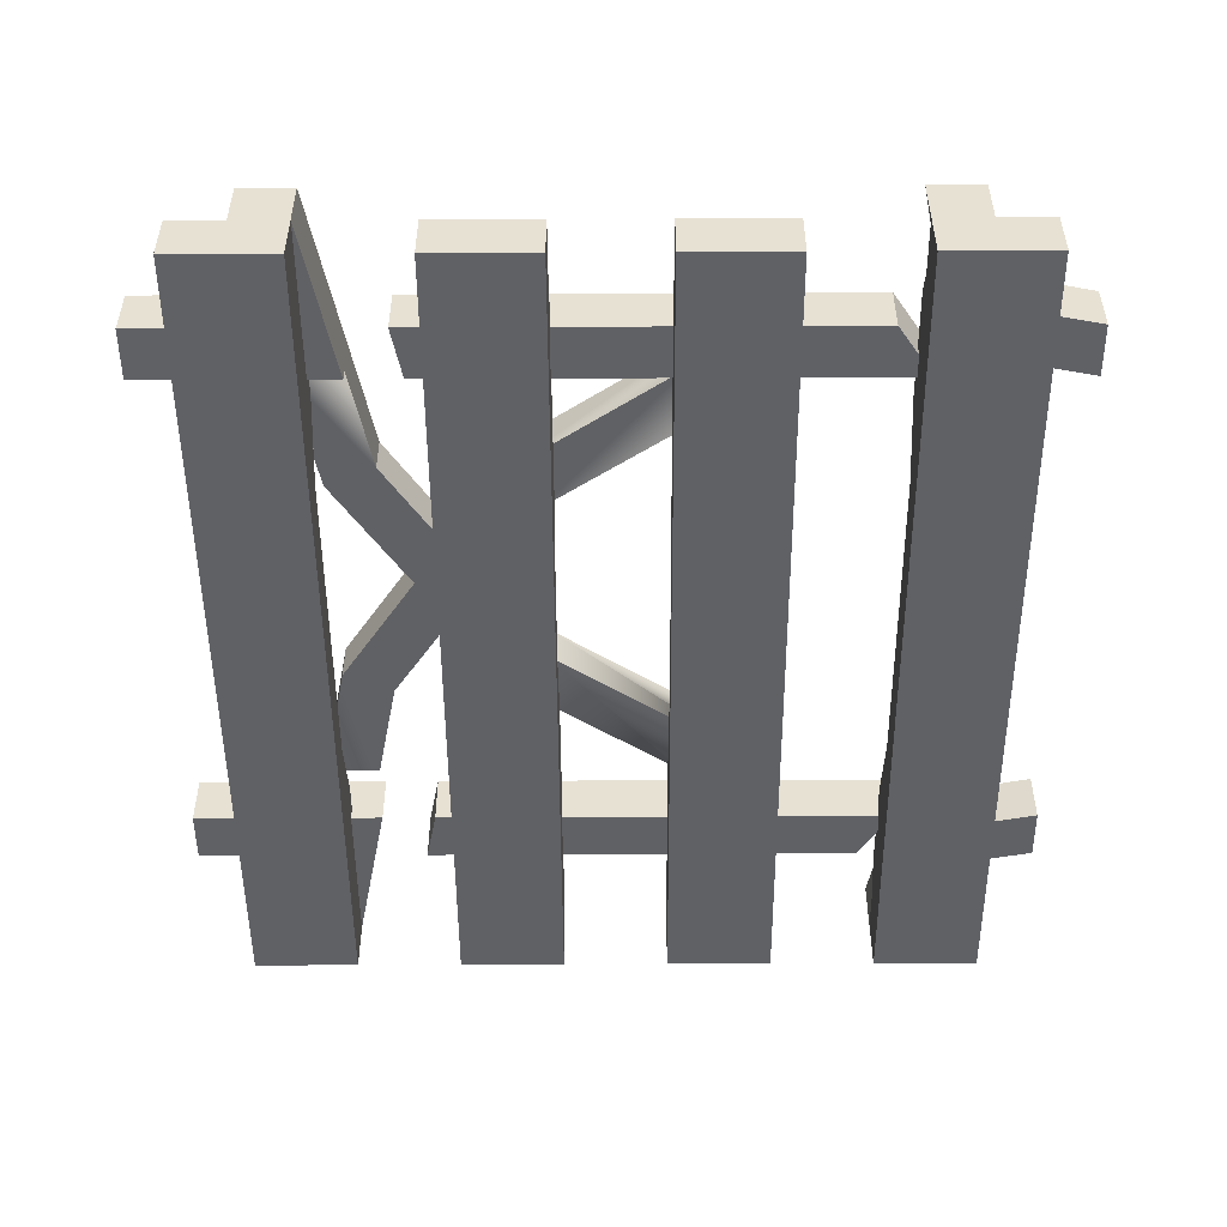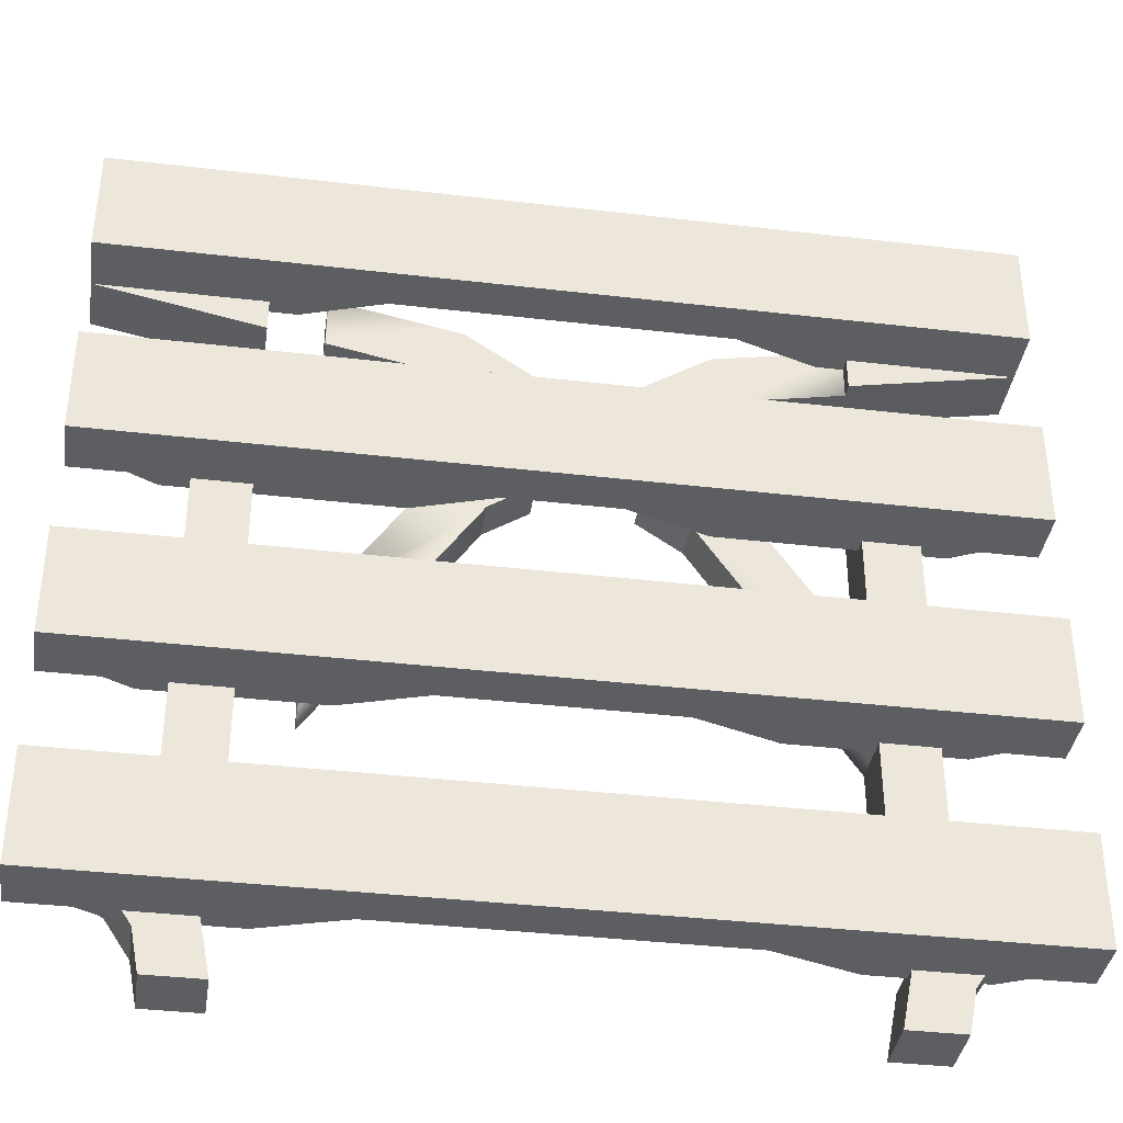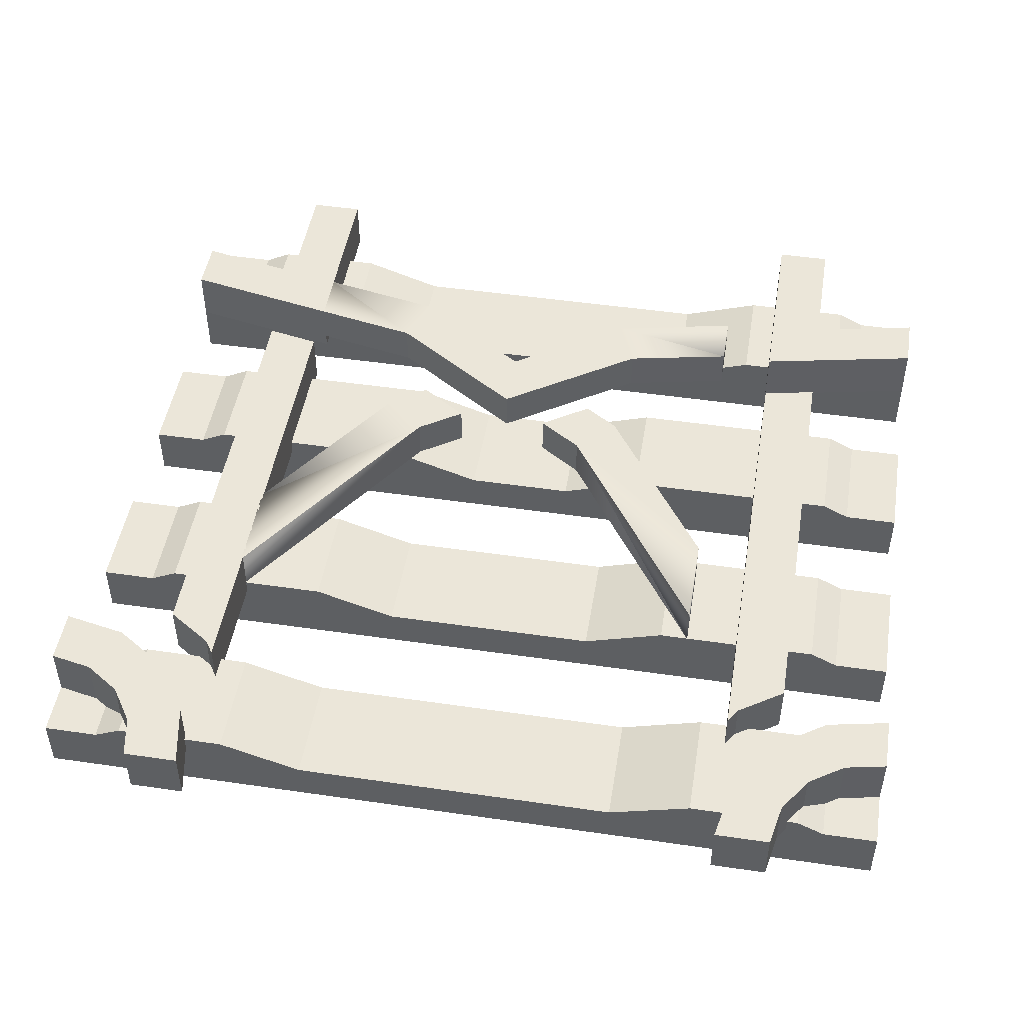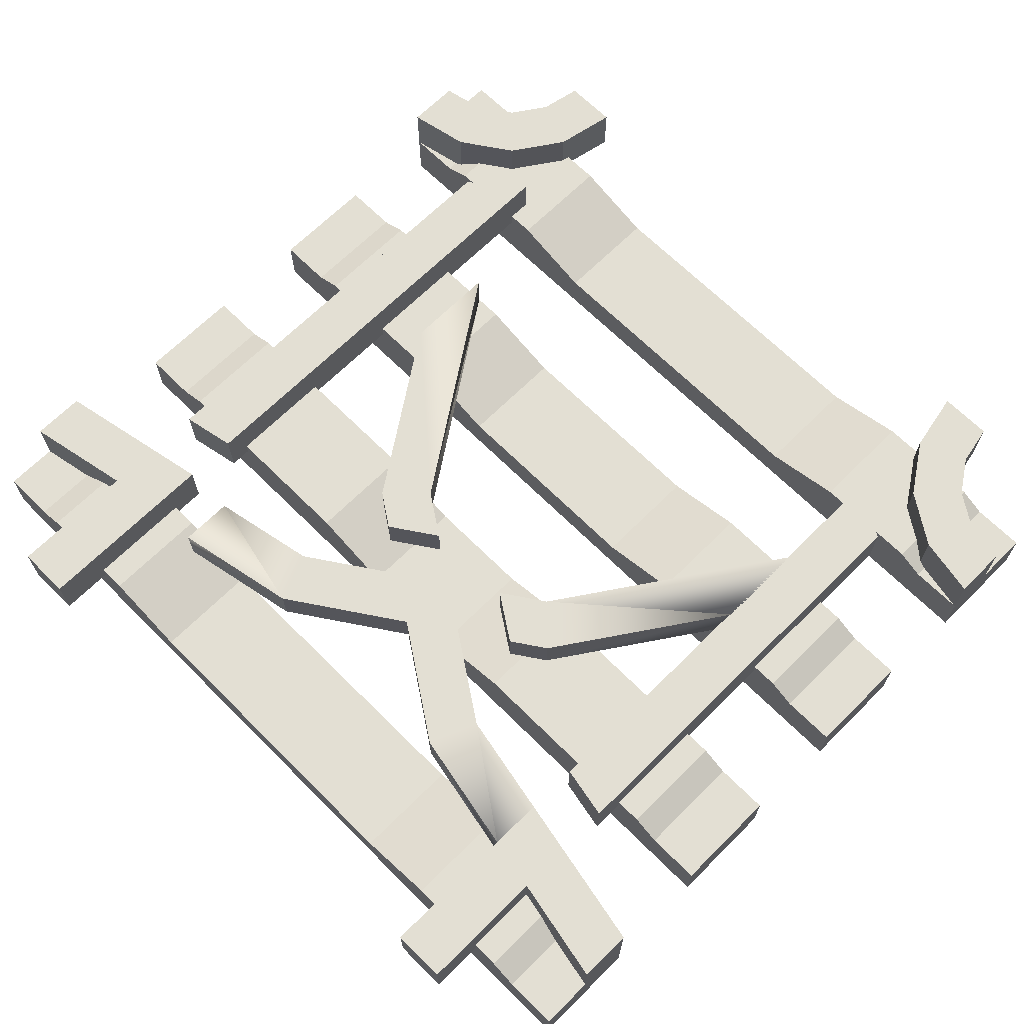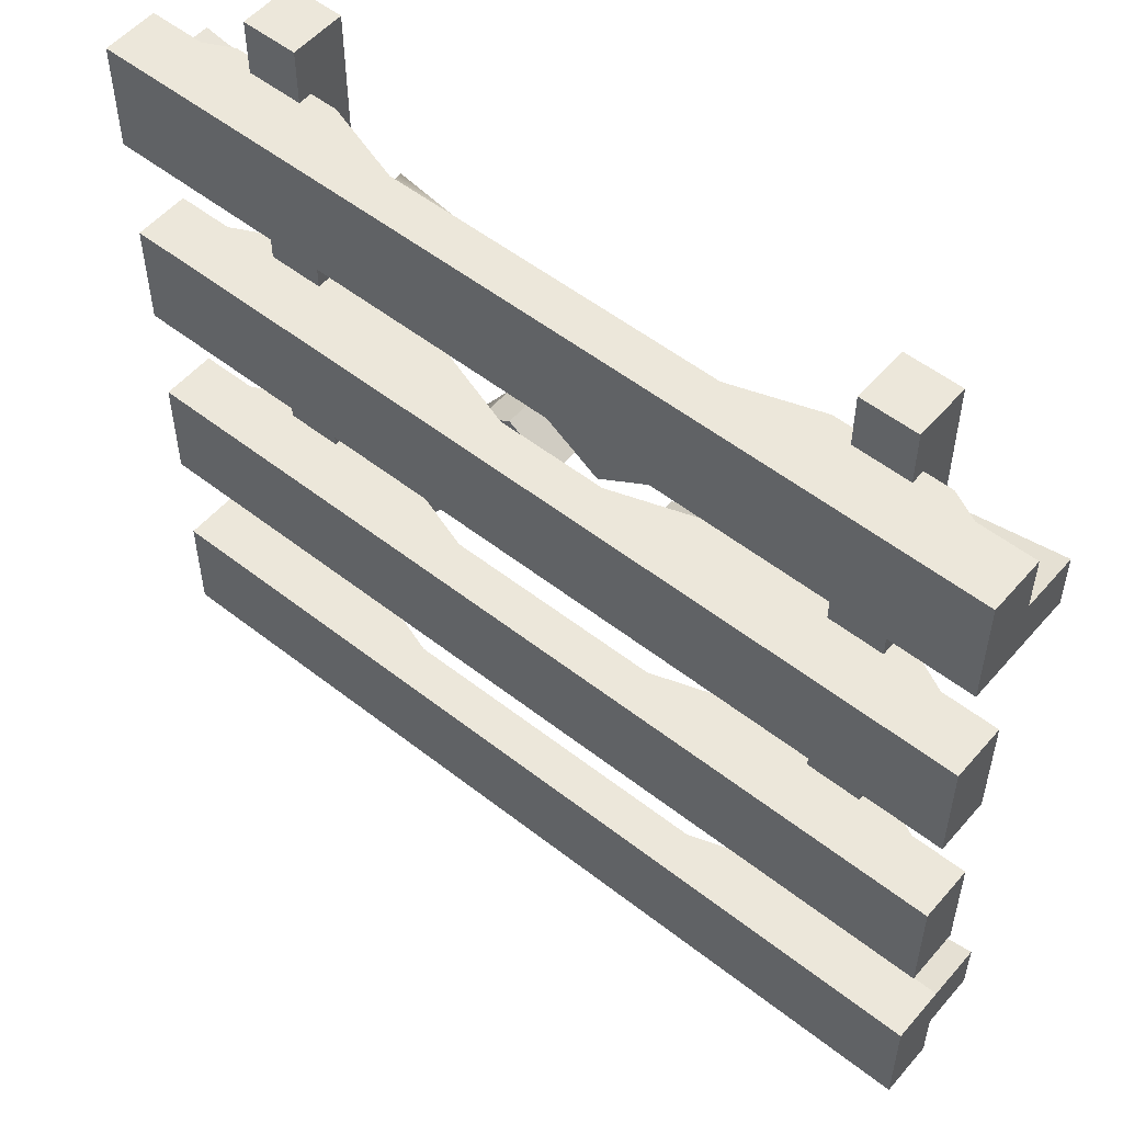
<metadata>
{"format":"obj","ext":"obj","renderer":"f3d","projection":"perspective","resolution":1024,"background":"white","views":[{"elev":-50.4,"azim":90.3,"up":"+Y"},{"elev":-37.9,"azim":-8.5,"up":"+Z"},{"elev":48.1,"azim":-170.7,"up":"+Y"},{"elev":67.1,"azim":45.0,"up":"+Y"},{"elev":53.8,"azim":39.8,"up":"+Z"}]}
</metadata>
<code>
o sleeper2
v 0 -0.03125 0.5625
v 0 0.03125 0.6875
v 0 0.03125 0.5625
v 0.0625 0.03125 0.6875
v 0.0625 0.03125 0.5625
v 0.4375 0.01562 0.5625
v 0.5625 0.01562 0.5625
v 1 -0.03125 0.5625
v 0 -0.03125 0.6875
v 0.5625 0.01562 0.6875
v 0.4375 0.01562 0.6875
v 0.09375 0.04688 0.6875
v 0.3438 0.04688 0.6875
v 0.09375 0.04688 0.5625
v 0.9062 0.04688 0.6875
v 0.6562 0.04688 0.5625
v 0.6562 0.04688 0.6875
v 0.9062 0.04688 0.5625
v 0.9375 0.03125 0.6875
v 0.9375 0.03125 0.5625
v 1 0.03125 0.6875
v 1 -0.03125 0.6875
v 1 0.03125 0.5625
v 0.3438 0.04688 0.5625
f 1 2 3
f 3 4 5
f 6 7 8
f 8 9 1
f 10 11 9
f 12 5 4
f 13 14 12
f 15 16 17
f 18 19 20
f 21 20 19
f 22 23 21
f 24 11 6
f 6 10 7
f 17 7 10
f 1 9 2
f 3 2 4
f 8 1 6
f 5 14 1
f 1 3 5
f 20 23 8
f 16 18 8
f 7 16 8
f 14 24 1
f 18 20 8
f 1 24 6
f 8 22 9
f 9 22 10
f 19 15 22
f 22 21 19
f 4 2 9
f 13 12 9
f 11 13 9
f 15 17 22
f 12 4 9
f 22 17 10
f 12 14 5
f 13 24 14
f 15 18 16
f 18 15 19
f 21 23 20
f 22 8 23
f 24 13 11
f 6 11 10
f 17 16 7
o r3
v 0.8125 0.03125 0.1607
v 0.8232 0.09375 0.1768
v 0.8232 0.03125 0.1768
v 0.875 0.03125 0.2114
v 0.875 0.09375 0.7251
v 0.8125 0.03125 0.7127
v 0.875 0.03125 0.7251
v 0.8125 0.09375 0.1607
v 0.875 0.09375 0.2114
v 0.8125 0.09375 0.7127
f 25 26 27
f 26 28 27
f 29 30 31
f 25 32 26
f 26 33 28
f 29 34 30
f 34 25 30
f 33 26 34
f 25 27 30
f 28 29 31
f 34 32 25
f 34 29 33
f 26 32 34
f 31 30 28
f 27 28 30
f 28 33 29
o sleeper4
v 0 -0.03125 0.0625
v 0 0.03125 0.1875
v 0 0.03125 0.0625
v 0.0625 0.03125 0.1875
v 0.0625 0.03125 0.0625
v 0.3125 0.01562 0.0625
v 0.6875 0.01562 0.0625
v 1 -0.03125 0.0625
v 0 -0.03125 0.1875
v 0.6875 0.01562 0.1875
v 0.3125 0.01562 0.1875
v 0.09375 0.04688 0.1875
v 0.2188 0.04688 0.1875
v 0.09375 0.04688 0.0625
v 0.9062 0.04688 0.1875
v 0.7812 0.04688 0.0625
v 0.7812 0.04688 0.1875
v 0.9062 0.04688 0.0625
v 0.9375 0.03125 0.1875
v 0.9375 0.03125 0.0625
v 1 0.03125 0.1875
v 1 -0.03125 0.1875
v 1 0.03125 0.0625
v 0.2188 0.04688 0.0625
f 35 36 37
f 37 38 39
f 40 41 42
f 42 43 35
f 44 45 43
f 46 39 38
f 47 48 46
f 49 50 51
f 52 53 54
f 55 54 53
f 56 57 55
f 58 45 40
f 40 44 41
f 51 41 44
f 35 43 36
f 37 36 38
f 42 35 40
f 39 48 58
f 35 37 39
f 54 57 42
f 50 52 54
f 41 50 42
f 39 58 35
f 50 54 42
f 35 58 40
f 42 56 43
f 43 56 44
f 53 49 51
f 56 55 53
f 38 36 43
f 47 46 38
f 45 47 43
f 53 51 56
f 47 38 43
f 56 51 44
f 46 48 39
f 47 58 48
f 49 52 50
f 52 49 53
f 55 57 54
f 56 42 57
f 58 47 45
f 40 45 44
f 51 50 41
o sleeper3
v 0 -0.03125 0.3125
v 0 0.03125 0.4375
v 0 0.03125 0.3125
v 0.0625 0.03125 0.4375
v 0.0625 0.03125 0.3125
v 0.375 0.01562 0.3125
v 0.625 0.01562 0.3125
v 1 -0.03125 0.3125
v 0 -0.03125 0.4375
v 0.625 0.01562 0.4375
v 0.375 0.01562 0.4375
v 0.09375 0.04688 0.4375
v 0.2812 0.04688 0.4375
v 0.09375 0.04688 0.3125
v 0.9062 0.04688 0.4375
v 0.7188 0.04688 0.3125
v 0.7188 0.04688 0.4375
v 0.9062 0.04688 0.3125
v 0.9375 0.03125 0.4375
v 0.9375 0.03125 0.3125
v 1 0.03125 0.4375
v 1 -0.03125 0.4375
v 1 0.03125 0.3125
v 0.2812 0.04688 0.3125
f 59 60 61
f 61 62 63
f 64 65 66
f 66 67 59
f 68 69 67
f 70 63 62
f 71 72 70
f 73 74 75
f 76 77 78
f 79 78 77
f 80 81 79
f 82 69 64
f 64 68 65
f 75 65 68
f 59 67 60
f 61 60 62
f 66 59 64
f 63 72 59
f 59 61 63
f 78 81 66
f 74 76 66
f 65 74 66
f 72 82 59
f 76 78 66
f 59 82 64
f 66 80 67
f 67 80 68
f 77 73 80
f 80 79 77
f 62 60 67
f 71 70 67
f 69 71 67
f 73 75 80
f 70 62 67
f 80 75 68
f 70 72 63
f 71 82 72
f 73 76 74
f 76 73 77
f 79 81 78
f 80 66 81
f 82 71 69
f 64 69 68
f 75 74 65
o r1
v 0.875 0.09375 0.7876
v 0.8125 0.03125 0.7752
v 0.8125 0.09375 0.7752
v 0.875 0.03125 0.7876
v 0.8125 0.03125 1
v 0.875 0.09375 1
v 0.875 0.03125 1
v 0.8125 0.09375 1
f 83 84 85
f 83 86 84
f 87 85 84
f 86 87 84
f 88 87 89
f 90 83 85
f 88 86 83
f 87 90 85
f 86 89 87
f 88 90 87
f 90 88 83
f 88 89 86
o base
v 0.6891 0.09375 0.7507
v 0.5312 0.09375 0.7189
v 0.6652 0.09375 0.8084
v 0.2485 0.04688 0.3119
v 0.4255 0.09375 0.5745
v 0.4255 0.04688 0.5745
v 0.5312 0.09375 0.6452
v 0.3734 0.04688 0.7507
v 0.3734 0.09375 0.7507
v 0.3973 0.09375 0.8084
v 0.5312 0.04688 0.7189
v 0.5312 0.04688 0.6452
v 0.8125 0.09375 0.8377
v 0.2485 0.09375 0.4222
v 0.2485 0.09375 0.3119
v 0.6416 0.09375 0.6452
v 0.637 0.09375 0.5745
v 0.5864 0.09375 0.6083
v 0.4209 0.09375 0.6452
v 0.3813 0.04688 0.6187
v 0.4209 0.04688 0.6452
v 0.814 0.04688 0.3119
v 0.637 0.04688 0.5745
v 0.3973 0.04688 0.8084
v 0.25 0.09375 0.7752
v 0.6812 0.09375 0.6187
v 0.6416 0.04688 0.6452
v 0.6812 0.04688 0.6187
v 0.2485 0.04688 0.4222
v 0.814 0.09375 0.4222
v 0.4761 0.09375 0.6083
v 0.3813 0.09375 0.6187
v 0.8125 0.04688 0.7752
v 0.8125 0.09375 0.7752
v 0.5864 0.04688 0.6083
v 0.8125 0.04688 0.8377
v 0.6891 0.04688 0.7507
v 0.6652 0.04688 0.8084
v 0.4761 0.04688 0.6083
v 0.814 0.04688 0.4222
v 0.814 0.09375 0.3119
v 0.25 0.04688 0.7752
v 0.25 0.04688 0.8377
v 0.25 0.09375 0.8377
f 91 92 93
f 94 95 96
f 97 98 99
f 100 101 92
f 101 98 102
f 101 93 92
f 103 91 93
f 104 95 105
f 106 107 108
f 109 110 111
f 107 112 113
f 100 114 101
f 115 100 99
f 116 117 118
f 110 104 119
f 120 107 116
f 111 121 109
f 109 95 122
f 118 120 116
f 123 91 124
f 91 102 97
f 117 108 125
f 93 126 103
f 101 127 128
f 109 121 95
f 111 129 121
f 130 118 113
f 92 97 99
f 111 110 96
f 97 102 98
f 101 102 127
f 126 127 123
f 120 131 107
f 118 130 120
f 132 98 114
f 92 99 100
f 110 122 104
f 123 127 91
f 106 116 107
f 132 114 133
f 116 106 117
f 91 127 102
f 94 105 95
f 93 128 126
f 126 128 127
f 115 99 98
f 91 97 92
f 101 114 98
f 109 122 110
f 117 106 108
f 117 125 113
f 111 96 129
f 104 122 95
f 107 131 112
f 96 119 94
f 101 128 93
f 115 134 100
f 96 95 121
f 108 107 113
f 96 110 119
f 117 113 118
f 130 113 112
f 103 124 91
f 108 113 125
f 96 121 129
f 115 98 132
f 100 133 114
f 100 134 133
f 112 120 130
f 112 131 120
f 94 104 105
f 126 124 103
f 94 119 104
f 134 115 132
f 126 123 124
f 134 132 133
o sleeper1
v 0 -0.03125 0.8125
v 0 0.03125 0.9375
v 0 0.03125 0.8125
v 0.0625 0.03125 0.9375
v 0.0625 0.03125 0.8125
v 0.3125 0.01562 0.8125
v 0.6875 0.01562 0.8125
v 1 -0.03125 0.8125
v 0 -0.03125 0.9375
v 0.6875 0.01562 0.9375
v 0.3125 0.01562 0.9375
v 0.09375 0.04688 0.9375
v 0.2188 0.04688 0.9375
v 0.09375 0.04688 0.8125
v 0.9062 0.04688 0.9375
v 0.7812 0.04688 0.8125
v 0.7812 0.04688 0.9375
v 0.9062 0.04688 0.8125
v 0.9375 0.03125 0.9375
v 0.9375 0.03125 0.8125
v 1 0.03125 0.9375
v 1 -0.03125 0.9375
v 1 0.03125 0.8125
v 0.2188 0.04688 0.8125
f 135 136 137
f 137 138 139
f 140 141 142
f 142 143 135
f 144 145 143
f 146 139 138
f 147 148 146
f 149 150 151
f 152 153 154
f 155 154 153
f 156 157 155
f 158 145 140
f 140 144 141
f 151 141 144
f 135 143 136
f 137 136 138
f 142 135 140
f 139 148 158
f 135 137 139
f 154 157 142
f 150 152 154
f 141 150 142
f 139 158 135
f 150 154 142
f 135 158 140
f 142 156 143
f 143 156 144
f 153 149 151
f 156 155 153
f 138 136 143
f 147 146 138
f 145 147 143
f 153 151 156
f 147 138 143
f 156 151 144
f 146 148 139
f 147 158 148
f 149 152 150
f 152 149 153
f 155 157 154
f 156 142 157
f 158 147 145
f 140 145 144
f 151 150 141
o r4
v 0.9116 0.03125 0.08839
v 0.9522 0.03125 0.1155
v 0.9282 0.03125 0.1732
v 1 0.03125 0.125
v 0.9522 0.09375 0.1155
v 0.9116 0.09375 0.08839
v 0.8845 0.03125 0.04784
v 0.8845 0.09375 0.04784
v 0.875 0.03125 0
v 0.875 0.09375 0
v 0.8125 0.03125 0
v 0.8268 0.03125 0.07175
v 0.8268 0.09375 0.07175
v 0.8674 0.03125 0.1326
v 0.8674 0.09375 0.1326
v 0.9282 0.09375 0.1732
v 1 0.03125 0.1875
v 0.8125 0.09375 0
v 1 0.09375 0.1875
v 1 0.09375 0.125
f 159 160 161
f 162 160 163
f 160 159 164
f 159 165 166
f 165 167 168
f 169 167 170
f 171 170 172
f 173 172 161
f 174 161 175
f 164 173 174
f 176 169 170
f 177 175 162
f 176 168 167
f 175 160 162
f 170 159 172
f 165 170 167
f 175 161 160
f 159 170 165
f 172 159 161
f 162 163 178
f 160 164 163
f 159 166 164
f 165 168 166
f 171 172 173
f 173 161 174
f 174 175 177
f 176 166 168
f 176 171 166
f 173 164 171
f 177 163 174
f 163 177 178
f 171 164 166
f 164 174 163
f 176 170 171
f 177 162 178
f 176 167 169
o r2
v 1 0.09375 0.875
v 1 0.03125 0.875
v 1 0.03125 0.8125
v 0.875 0.03125 0.7876
v 0.875 0.09375 0.7876
v 0.875 0.03125 0.8501
v 0.875 0.09375 0.8501
v 1 0.09375 0.8125
f 179 180 181
f 181 182 183
f 184 185 183
f 179 185 184
f 186 183 185
f 181 184 182
f 184 181 180
f 179 181 186
f 181 183 186
f 184 183 182
f 179 184 180
f 186 185 179
o r8
v 0.08839 0.03125 0.08839
v 0.07175 0.03125 0.1732
v 0.04784 0.03125 0.1155
v 0 0.03125 0.125
v 0.04784 0.09375 0.1155
v 0.08839 0.09375 0.08839
v 0.1155 0.09375 0.04784
v 0.1155 0.03125 0.04784
v 0.125 0.09375 0
v 0.125 0.03125 0
v 0.1875 0.03125 0
v 0.1732 0.03125 0.07175
v 0.1732 0.09375 0.07175
v 0.1326 0.03125 0.1326
v 0.1326 0.09375 0.1326
v 0.07175 0.09375 0.1732
v 0 0.03125 0.1875
v 0.1875 0.09375 0
v 0 0.09375 0.1875
v 0 0.09375 0.125
f 187 188 189
f 190 191 189
f 189 192 187
f 187 193 194
f 194 195 196
f 197 198 196
f 199 200 198
f 201 188 200
f 202 203 188
f 192 202 201
f 204 198 197
f 205 190 203
f 204 196 195
f 203 190 189
f 198 200 187
f 194 196 198
f 203 189 188
f 187 194 198
f 200 188 187
f 190 206 191
f 189 191 192
f 187 192 193
f 194 193 195
f 199 201 200
f 201 202 188
f 202 205 203
f 204 195 193
f 204 193 199
f 201 199 192
f 205 202 191
f 191 206 205
f 199 193 192
f 192 191 202
f 204 199 198
f 205 206 190
f 204 197 196
o r5
v 0.125 0.09375 0.7876
v 0.1875 0.09375 0.7752
v 0.1875 0.03125 0.7752
v 0.125 0.03125 0.7876
v 0.1875 0.03125 1
v 0.125 0.09375 1
v 0.125 0.03125 1
v 0.1875 0.09375 1
f 207 208 209
f 207 209 210
f 211 209 208
f 210 209 211
f 212 213 211
f 214 208 207
f 212 207 210
f 211 208 214
f 210 211 213
f 212 211 214
f 214 207 212
f 212 210 213
o r6
v 0 0.09375 0.875
v 0 0.03125 0.8125
v 0 0.03125 0.875
v 0.125 0.09375 0.7876
v 0.125 0.03125 0.7876
v 0.125 0.03125 0.8501
v 0.125 0.09375 0.8501
v 0 0.09375 0.8125
f 215 216 217
f 216 218 219
f 220 218 221
f 215 220 221
f 222 221 218
f 216 219 220
f 220 217 216
f 215 222 216
f 216 222 218
f 220 219 218
f 215 217 220
f 222 215 221
o r7
v 0.1875 0.03125 0.1607
v 0.1768 0.03125 0.1768
v 0.1768 0.09375 0.1768
v 0.125 0.03125 0.2114
v 0.125 0.09375 0.7251
v 0.125 0.03125 0.7251
v 0.1875 0.03125 0.7127
v 0.1875 0.09375 0.1607
v 0.125 0.09375 0.2114
v 0.1875 0.09375 0.7127
f 223 224 225
f 225 224 226
f 227 228 229
f 223 225 230
f 225 226 231
f 227 229 232
f 232 229 223
f 231 232 225
f 223 229 224
f 226 228 227
f 232 223 230
f 232 231 227
f 225 232 230
f 228 226 229
f 224 229 226
f 226 227 231

</code>
